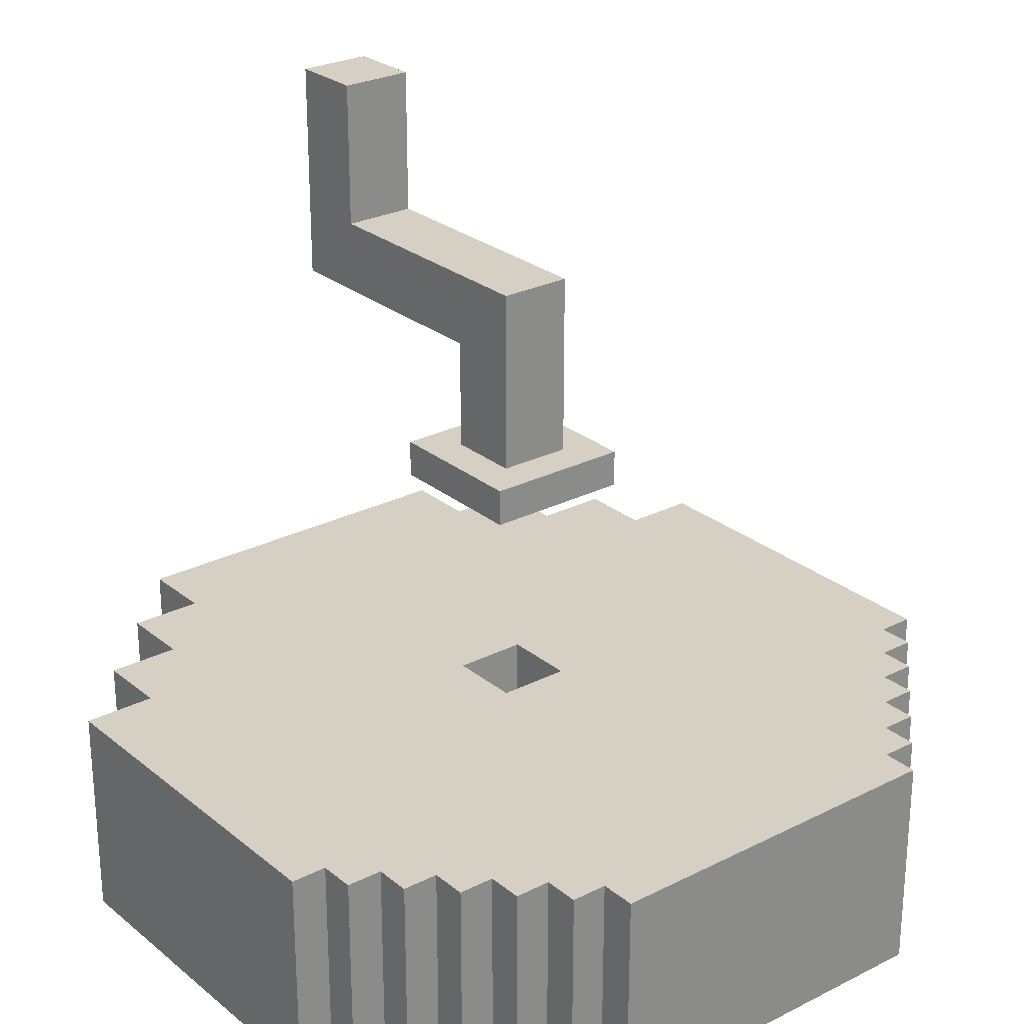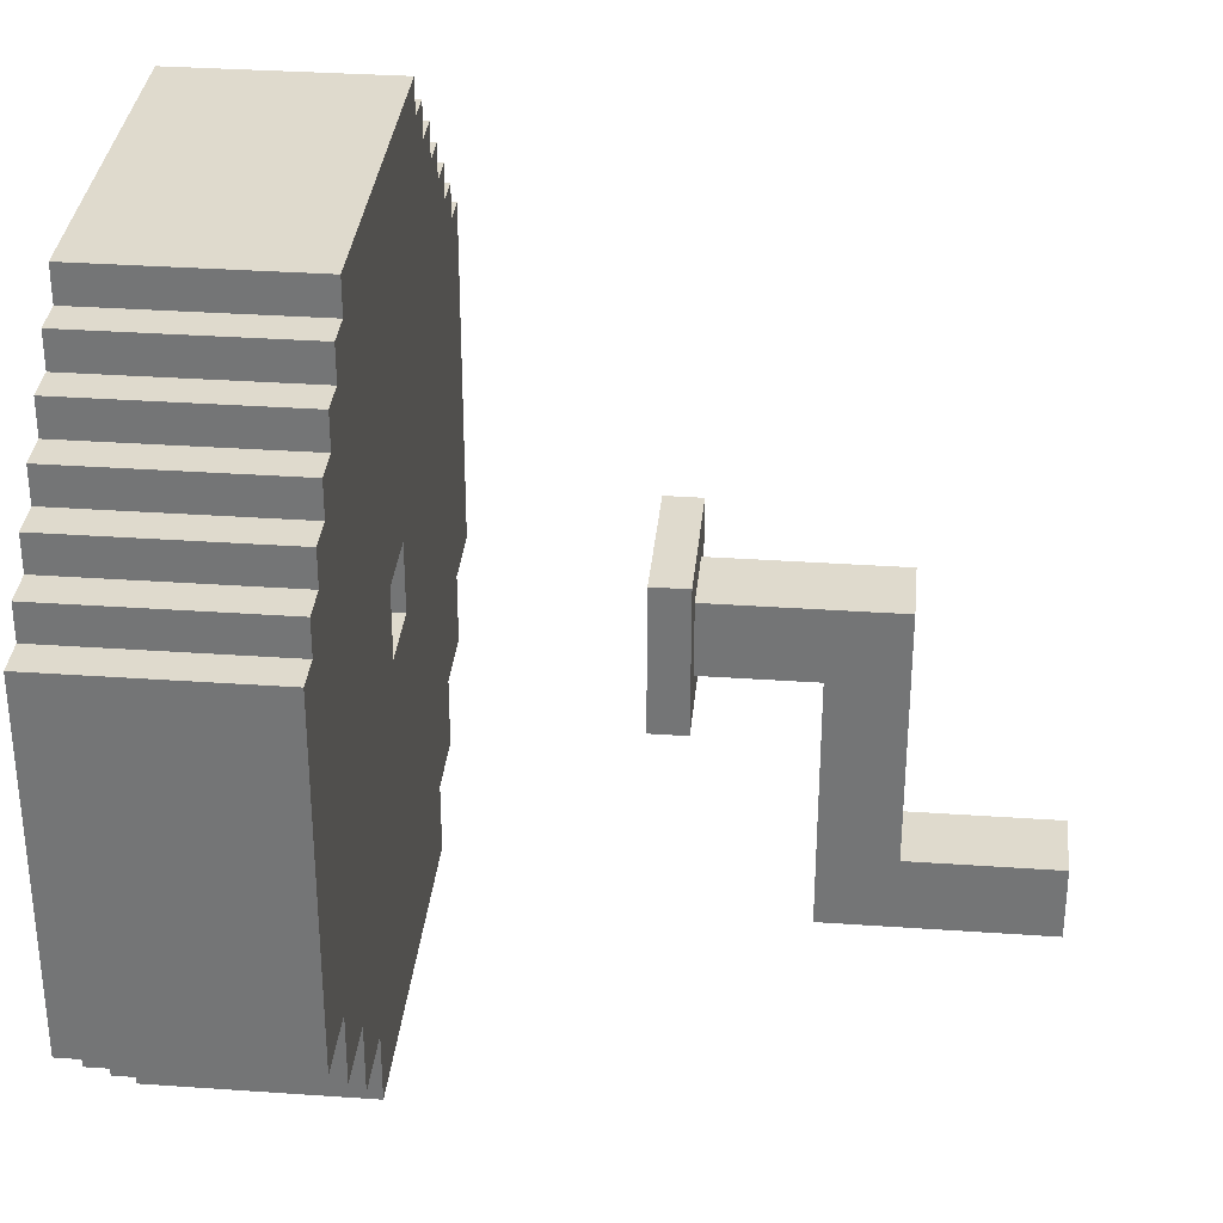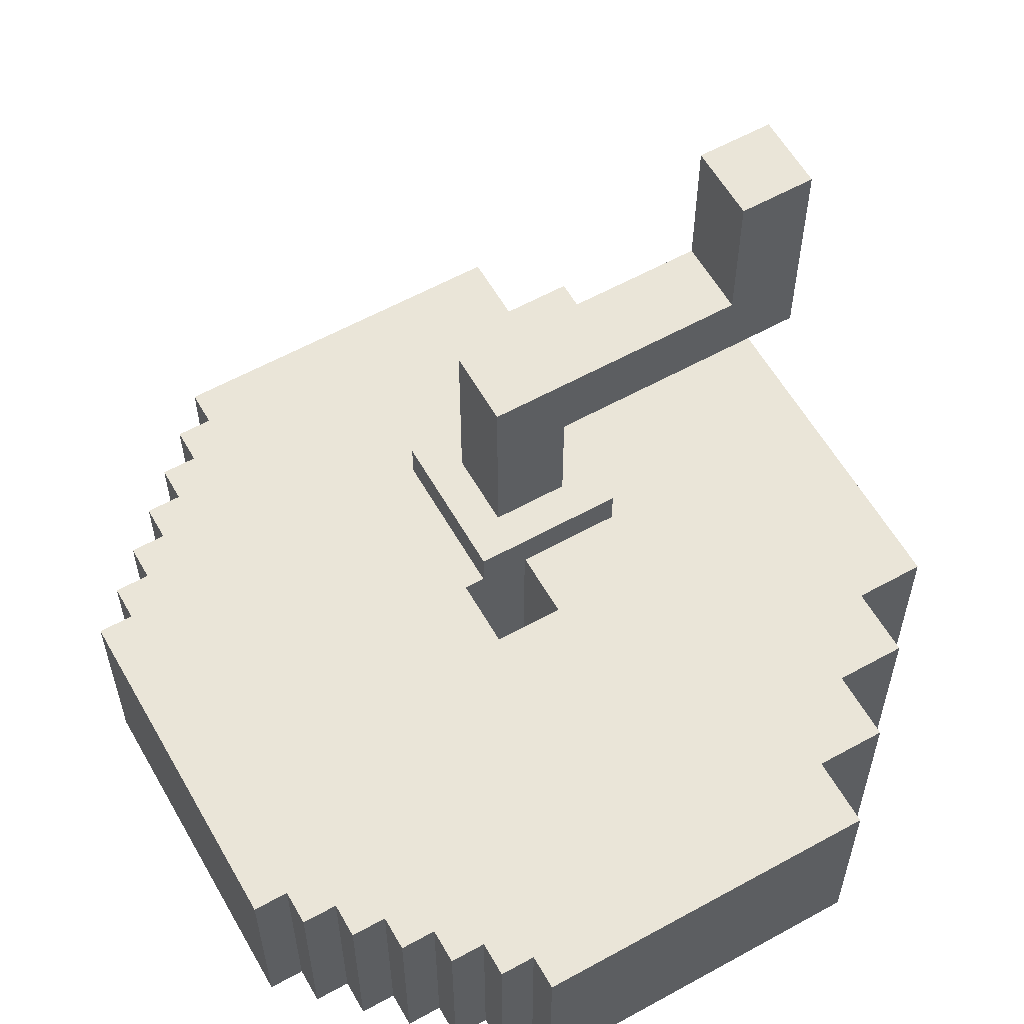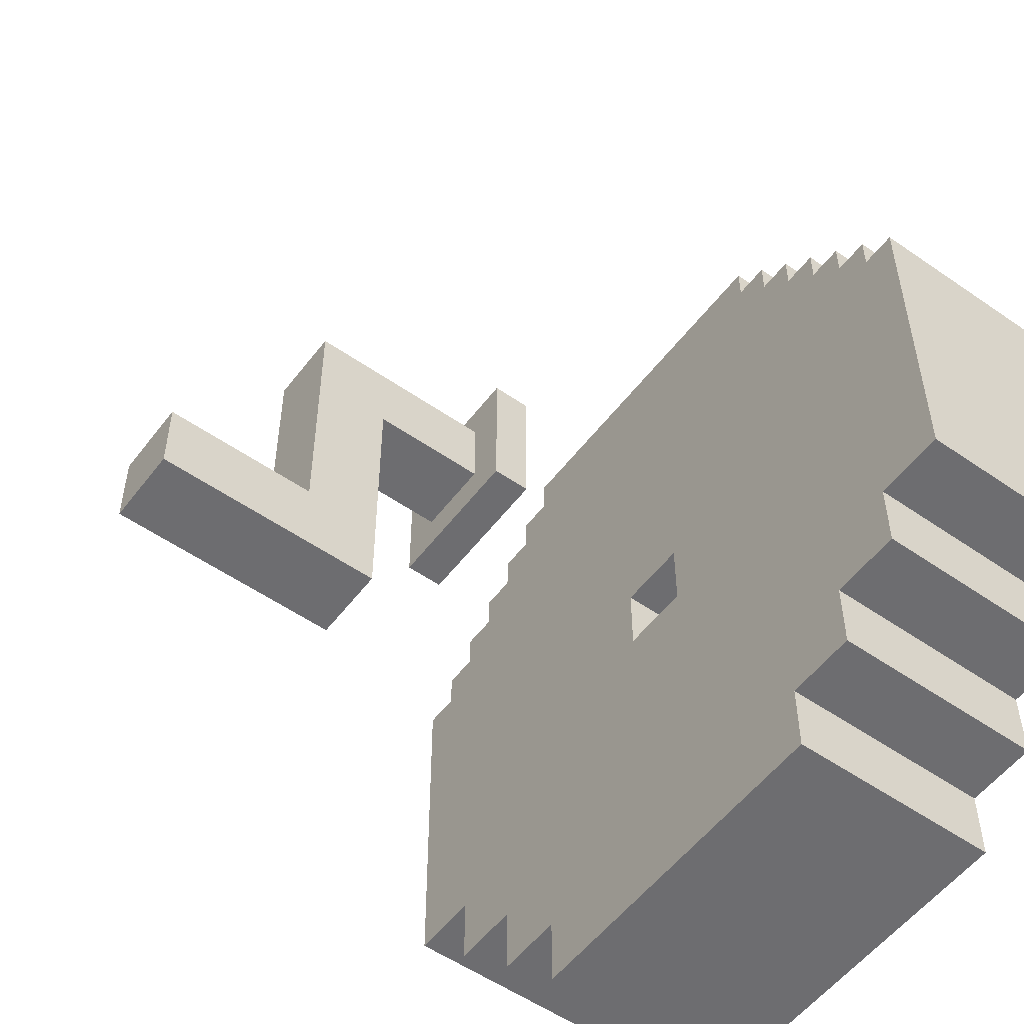
<metadata>
{"format":"obj","ext":"obj","renderer":"f3d","projection":"perspective","resolution":1024,"background":"white","views":[{"elev":26.3,"azim":141.5,"up":"+Z"},{"elev":32.9,"azim":-84.5,"up":"+Y"},{"elev":59.3,"azim":-119.6,"up":"+Z"},{"elev":-54.1,"azim":53.5,"up":"+Y"}]}
</metadata>
<code>
o Crafting - Work - Sharpening Wheel - Wheel
v 9.5 0.7 -28.5
v 9.5 0.7 -29.1
v 9.5 1.7 -28.5
v 9.5 1.7 -29.1
v 9.6 1.7 -28.5
v 9.6 1.7 -29.1
v 9.6 1.8 -28.5
v 9.6 1.8 -29.1
v 9.7 0.5 -28.5
v 9.7 0.5 -29.1
v 9.7 0.7 -28.5
v 9.7 0.7 -29.1
v 9.7 1.8 -28.5
v 9.7 1.8 -29.1
v 9.7 1.9 -28.5
v 9.7 1.9 -29.1
v 9.8 1.9 -28.5
v 9.8 1.9 -29.1
v 9.8 2 -28.5
v 9.8 2 -29.1
v 9.9 0.3 -28.5
v 9.9 0.3 -29.1
v 9.9 0.5 -28.5
v 9.9 0.5 -29.1
v 9.9 2 -28.5
v 9.9 2 -29.1
v 9.9 2.1 -28.5
v 9.9 2.1 -29.1
v 10 2.1 -28.5
v 10 2.1 -29.1
v 10 2.2 -28.5
v 10 2.2 -29.1
v 10.1 0.1 -28.5
v 10.1 0.1 -29.1
v 10.1 0.3 -28.5
v 10.1 0.3 -29.1
v 10.1 2.2 -28.5
v 10.1 2.2 -29.1
v 10.1 2.3 -28.5
v 10.1 2.3 -29.1
v 10.4 1 -27.8
v 10.4 1 -27.9
v 10.4 1.4 -27.8
v 10.4 1.4 -27.9
v 10.5 0.4 -26.9
v 10.5 0.4 -27
v 10.5 0.4 -27.5
v 10.5 0.5 -26.9
v 10.5 0.5 -27
v 10.5 0.6 -26.9
v 10.5 0.6 -27.3
v 10.5 0.7 -27.3
v 10.5 0.7 -27.4
v 10.5 0.9 -27.3
v 10.5 0.9 -27.4
v 10.5 1.1 -27.5
v 10.5 1.1 -27.6
v 10.5 1.1 -27.8
v 10.5 1.2 -27.6
v 10.5 1.2 -27.7
v 10.5 1.3 -27.3
v 10.5 1.3 -27.5
v 10.5 1.3 -27.7
v 10.5 1.3 -27.8
v 10.7 1.1 -28.5
v 10.7 1.1 -29.1
v 10.7 1.3 -28.5
v 10.7 1.3 -29.1
v 10.5 1.1 -28.5
v 10.5 1.1 -29.1
v 10.5 1.3 -28.5
v 10.5 1.3 -29.1
v 10.7 0.4 -26.9
v 10.7 0.4 -27
v 10.7 0.4 -27.4
v 10.7 0.4 -27.5
v 10.7 0.5 -26.9
v 10.7 0.5 -27
v 10.7 0.5 -27.4
v 10.7 0.6 -26.9
v 10.7 0.6 -27
v 10.7 0.6 -27.3
v 10.7 0.8 -27.3
v 10.7 0.8 -27.4
v 10.7 1 -27.3
v 10.7 1 -27.4
v 10.7 1.1 -27.5
v 10.7 1.1 -27.8
v 10.7 1.2 -27.3
v 10.7 1.2 -27.6
v 10.7 1.3 -27.3
v 10.7 1.3 -27.6
v 10.7 1.3 -27.8
v 10.8 1 -27.8
v 10.8 1 -27.9
v 10.8 1.4 -27.8
v 10.8 1.4 -27.9
v 11.1 0.1 -28.5
v 11.1 0.1 -29.1
v 11.1 0.3 -28.5
v 11.1 0.3 -29.1
v 11.1 2.2 -28.5
v 11.1 2.2 -29.1
v 11.1 2.3 -28.5
v 11.1 2.3 -29.1
v 11.2 2.1 -28.5
v 11.2 2.1 -29.1
v 11.2 2.2 -28.5
v 11.2 2.2 -29.1
v 11.3 0.3 -28.5
v 11.3 0.3 -29.1
v 11.3 0.5 -28.5
v 11.3 0.5 -29.1
v 11.3 2 -28.5
v 11.3 2 -29.1
v 11.3 2.1 -28.5
v 11.3 2.1 -29.1
v 11.4 1.9 -28.5
v 11.4 1.9 -29.1
v 11.4 2 -28.5
v 11.4 2 -29.1
v 11.5 0.5 -28.5
v 11.5 0.5 -29.1
v 11.5 0.7 -28.5
v 11.5 0.7 -29.1
v 11.5 1.8 -28.5
v 11.5 1.8 -29.1
v 11.5 1.9 -28.5
v 11.5 1.9 -29.1
v 11.6 1.7 -28.5
v 11.6 1.7 -29.1
v 11.6 1.8 -28.5
v 11.6 1.8 -29.1
v 11.7 0.7 -28.5
v 11.7 0.7 -29.1
v 11.7 1.7 -28.5
v 11.7 1.7 -29.1
v 10.5 0.4 -26.9
v 10.5 0.5 -26.9
v 10.5 0.6 -26.9
v 10.6 0.4 -26.9
v 10.6 0.5 -26.9
v 10.6 0.6 -26.9
v 10.7 0.4 -26.9
v 10.7 0.5 -26.9
v 10.7 0.6 -26.9
v 10.5 0.6 -27.3
v 10.5 0.7 -27.3
v 10.5 0.9 -27.3
v 10.5 1.3 -27.3
v 10.6 0.7 -27.3
v 10.6 0.8 -27.3
v 10.6 0.9 -27.3
v 10.6 1 -27.3
v 10.6 1.2 -27.3
v 10.6 1.3 -27.3
v 10.7 0.6 -27.3
v 10.7 0.8 -27.3
v 10.7 1 -27.3
v 10.7 1.2 -27.3
v 10.7 1.3 -27.3
v 10.4 1 -27.8
v 10.4 1.4 -27.8
v 10.5 1.1 -27.8
v 10.5 1.3 -27.8
v 10.7 1.1 -27.8
v 10.7 1.3 -27.8
v 10.8 1 -27.8
v 10.8 1.4 -27.8
v 9.5 0.7 -28.5
v 9.5 1.7 -28.5
v 9.6 1.7 -28.5
v 9.6 1.8 -28.5
v 9.7 0.5 -28.5
v 9.7 0.7 -28.5
v 9.7 1.8 -28.5
v 9.7 1.9 -28.5
v 9.8 1.9 -28.5
v 9.8 2 -28.5
v 9.9 0.3 -28.5
v 9.9 0.5 -28.5
v 9.9 2 -28.5
v 9.9 2.1 -28.5
v 10 2.1 -28.5
v 10 2.2 -28.5
v 10.1 0.1 -28.5
v 10.1 0.3 -28.5
v 10.1 2.2 -28.5
v 10.1 2.3 -28.5
v 10.5 1.1 -28.5
v 10.5 1.3 -28.5
v 10.7 1.1 -28.5
v 10.7 1.3 -28.5
v 11.1 0.1 -28.5
v 11.1 0.3 -28.5
v 11.1 2.2 -28.5
v 11.1 2.3 -28.5
v 11.2 2.1 -28.5
v 11.2 2.2 -28.5
v 11.3 0.3 -28.5
v 11.3 0.5 -28.5
v 11.3 2 -28.5
v 11.3 2.1 -28.5
v 11.4 1.9 -28.5
v 11.4 2 -28.5
v 11.5 0.5 -28.5
v 11.5 0.7 -28.5
v 11.5 1.8 -28.5
v 11.5 1.9 -28.5
v 11.6 1.7 -28.5
v 11.6 1.8 -28.5
v 11.7 0.7 -28.5
v 11.7 1.7 -28.5
v 10.5 0.4 -27.5
v 10.5 1.1 -27.5
v 10.6 1.1 -27.5
v 10.7 0.4 -27.5
v 10.7 1.1 -27.5
v 10.4 1 -27.9
v 10.4 1.4 -27.9
v 10.8 1 -27.9
v 10.8 1.4 -27.9
v 9.5 0.7 -29.1
v 9.5 1.7 -29.1
v 9.6 1.7 -29.1
v 9.6 1.8 -29.1
v 9.7 0.5 -29.1
v 9.7 0.7 -29.1
v 9.7 1.8 -29.1
v 9.7 1.9 -29.1
v 9.8 1.9 -29.1
v 9.8 2 -29.1
v 9.9 0.3 -29.1
v 9.9 0.5 -29.1
v 9.9 2 -29.1
v 9.9 2.1 -29.1
v 10 2.1 -29.1
v 10 2.2 -29.1
v 10.1 0.1 -29.1
v 10.1 0.3 -29.1
v 10.1 2.2 -29.1
v 10.1 2.3 -29.1
v 10.5 1.1 -29.1
v 10.5 1.3 -29.1
v 10.7 1.1 -29.1
v 10.7 1.3 -29.1
v 11.1 0.1 -29.1
v 11.1 0.3 -29.1
v 11.1 2.2 -29.1
v 11.1 2.3 -29.1
v 11.2 2.1 -29.1
v 11.2 2.2 -29.1
v 11.3 0.3 -29.1
v 11.3 0.5 -29.1
v 11.3 2 -29.1
v 11.3 2.1 -29.1
v 11.4 1.9 -29.1
v 11.4 2 -29.1
v 11.5 0.5 -29.1
v 11.5 0.7 -29.1
v 11.5 1.8 -29.1
v 11.5 1.9 -29.1
v 11.6 1.7 -29.1
v 11.6 1.8 -29.1
v 11.7 0.7 -29.1
v 11.7 1.7 -29.1
v 10.1 0.1 -28.5
v 11.1 0.1 -28.5
v 10.1 0.1 -29.1
v 11.1 0.1 -29.1
v 9.9 0.3 -28.5
v 10.1 0.3 -28.5
v 11.1 0.3 -28.5
v 11.3 0.3 -28.5
v 9.9 0.3 -29.1
v 10.1 0.3 -29.1
v 11.1 0.3 -29.1
v 11.3 0.3 -29.1
v 10.5 0.4 -26.9
v 10.6 0.4 -26.9
v 10.7 0.4 -26.9
v 10.5 0.4 -27
v 10.6 0.4 -27
v 10.7 0.4 -27
v 10.6 0.4 -27.4
v 10.7 0.4 -27.4
v 10.5 0.4 -27.5
v 10.7 0.4 -27.5
v 9.7 0.5 -28.5
v 9.9 0.5 -28.5
v 11.3 0.5 -28.5
v 11.5 0.5 -28.5
v 9.7 0.5 -29.1
v 9.9 0.5 -29.1
v 11.3 0.5 -29.1
v 11.5 0.5 -29.1
v 9.5 0.7 -28.5
v 9.7 0.7 -28.5
v 11.5 0.7 -28.5
v 11.7 0.7 -28.5
v 9.5 0.7 -29.1
v 9.7 0.7 -29.1
v 11.5 0.7 -29.1
v 11.7 0.7 -29.1
v 10.4 1 -27.8
v 10.8 1 -27.8
v 10.4 1 -27.9
v 10.8 1 -27.9
v 10.5 1.1 -27.5
v 10.6 1.1 -27.5
v 10.7 1.1 -27.5
v 10.5 1.1 -27.6
v 10.6 1.1 -27.6
v 10.5 1.1 -27.8
v 10.7 1.1 -27.8
v 10.5 1.3 -28.5
v 10.7 1.3 -28.5
v 10.5 1.3 -29.1
v 10.7 1.3 -29.1
v 10.5 0.6 -26.9
v 10.6 0.6 -26.9
v 10.7 0.6 -26.9
v 10.6 0.6 -27
v 10.7 0.6 -27
v 10.5 0.6 -27.3
v 10.7 0.6 -27.3
v 10.5 1.1 -28.5
v 10.7 1.1 -28.5
v 10.5 1.1 -29.1
v 10.7 1.1 -29.1
v 10.5 1.3 -27.3
v 10.6 1.3 -27.3
v 10.7 1.3 -27.3
v 10.5 1.3 -27.5
v 10.6 1.3 -27.5
v 10.6 1.3 -27.6
v 10.7 1.3 -27.6
v 10.5 1.3 -27.7
v 10.6 1.3 -27.7
v 10.5 1.3 -27.8
v 10.7 1.3 -27.8
v 10.4 1.4 -27.8
v 10.8 1.4 -27.8
v 10.4 1.4 -27.9
v 10.8 1.4 -27.9
v 9.5 1.7 -28.5
v 9.6 1.7 -28.5
v 11.6 1.7 -28.5
v 11.7 1.7 -28.5
v 9.5 1.7 -29.1
v 9.6 1.7 -29.1
v 11.6 1.7 -29.1
v 11.7 1.7 -29.1
v 9.6 1.8 -28.5
v 9.7 1.8 -28.5
v 11.5 1.8 -28.5
v 11.6 1.8 -28.5
v 9.6 1.8 -29.1
v 9.7 1.8 -29.1
v 11.5 1.8 -29.1
v 11.6 1.8 -29.1
v 9.7 1.9 -28.5
v 9.8 1.9 -28.5
v 11.4 1.9 -28.5
v 11.5 1.9 -28.5
v 9.7 1.9 -29.1
v 9.8 1.9 -29.1
v 11.4 1.9 -29.1
v 11.5 1.9 -29.1
v 9.8 2 -28.5
v 9.9 2 -28.5
v 11.3 2 -28.5
v 11.4 2 -28.5
v 9.8 2 -29.1
v 9.9 2 -29.1
v 11.3 2 -29.1
v 11.4 2 -29.1
v 9.9 2.1 -28.5
v 10 2.1 -28.5
v 11.2 2.1 -28.5
v 11.3 2.1 -28.5
v 9.9 2.1 -29.1
v 10 2.1 -29.1
v 11.2 2.1 -29.1
v 11.3 2.1 -29.1
v 10 2.2 -28.5
v 10.1 2.2 -28.5
v 11.1 2.2 -28.5
v 11.2 2.2 -28.5
v 10 2.2 -29.1
v 10.1 2.2 -29.1
v 11.1 2.2 -29.1
v 11.2 2.2 -29.1
v 10.1 2.3 -28.5
v 11.1 2.3 -28.5
v 10.1 2.3 -29.1
v 11.1 2.3 -29.1
f 3 2 1
f 4 2 3
f 7 6 5
f 8 6 7
f 11 10 9
f 12 10 11
f 15 14 13
f 16 14 15
f 19 18 17
f 20 18 19
f 23 22 21
f 24 22 23
f 27 26 25
f 28 26 27
f 31 30 29
f 32 30 31
f 35 34 33
f 36 34 35
f 39 38 37
f 40 38 39
f 43 42 41
f 44 42 43
f 48 46 45
f 49 47 46
f 49 46 48
f 50 49 48
f 51 47 49
f 51 49 50
f 52 47 51
f 53 47 52
f 54 53 52
f 55 47 53
f 55 53 54
f 56 55 54
f 56 47 55
f 59 57 56
f 59 58 57
f 60 58 59
f 61 56 54
f 62 59 56
f 62 56 61
f 62 60 59
f 63 58 60
f 63 60 62
f 64 58 63
f 67 66 65
f 68 66 67
f 69 70 71
f 71 70 72
f 73 74 77
f 74 75 78
f 77 74 78
f 75 76 79
f 78 75 79
f 77 78 80
f 78 79 81
f 80 78 81
f 81 79 82
f 82 79 83
f 79 76 84
f 83 79 84
f 83 84 85
f 84 76 86
f 85 84 86
f 85 86 87
f 86 76 87
f 85 87 89
f 87 88 89
f 89 88 90
f 89 90 91
f 90 88 92
f 91 90 92
f 92 88 93
f 94 95 96
f 96 95 97
f 98 99 100
f 100 99 101
f 102 103 104
f 104 103 105
f 106 107 108
f 108 107 109
f 110 111 112
f 112 111 113
f 114 115 116
f 116 115 117
f 118 119 120
f 120 119 121
f 122 123 124
f 124 123 125
f 126 127 128
f 128 127 129
f 130 131 132
f 132 131 133
f 134 135 136
f 136 135 137
f 141 139 138
f 142 140 139
f 142 139 141
f 143 140 142
f 144 142 141
f 145 143 142
f 145 142 144
f 146 143 145
f 151 148 147
f 151 149 148
f 152 149 151
f 153 150 149
f 153 149 152
f 154 150 153
f 155 150 154
f 156 150 155
f 157 152 151
f 157 151 147
f 158 153 152
f 158 152 157
f 158 154 153
f 159 155 154
f 159 154 158
f 160 156 155
f 160 155 159
f 161 156 160
f 164 163 162
f 165 163 164
f 166 164 162
f 167 163 165
f 168 166 162
f 168 167 166
f 169 163 167
f 169 167 168
f 172 171 170
f 175 172 170
f 175 173 172
f 176 173 175
f 178 175 174
f 178 177 176
f 178 176 175
f 181 178 174
f 181 179 178
f 182 179 181
f 184 181 180
f 184 183 182
f 184 182 181
f 187 184 180
f 187 185 184
f 188 185 187
f 190 187 186
f 190 189 188
f 190 188 187
f 191 189 190
f 192 190 186
f 193 189 191
f 194 192 186
f 194 193 192
f 195 193 194
f 196 189 193
f 196 193 195
f 197 189 196
f 198 196 195
f 199 196 198
f 200 198 195
f 201 198 200
f 202 198 201
f 203 198 202
f 204 202 201
f 205 202 204
f 206 204 201
f 207 204 206
f 208 204 207
f 209 204 208
f 210 208 207
f 211 208 210
f 212 210 207
f 213 210 212
f 214 215 216
f 214 216 217
f 217 216 218
f 219 220 221
f 221 220 222
f 223 224 225
f 223 225 228
f 225 226 228
f 228 226 229
f 227 228 231
f 229 230 231
f 228 229 231
f 227 231 234
f 231 232 234
f 234 232 235
f 233 234 237
f 235 236 237
f 234 235 237
f 233 237 240
f 237 238 240
f 240 238 241
f 239 240 243
f 241 242 243
f 240 241 243
f 243 242 244
f 239 243 245
f 244 242 246
f 239 245 247
f 245 246 247
f 247 246 248
f 246 242 249
f 248 246 249
f 249 242 250
f 248 249 251
f 251 249 252
f 248 251 253
f 253 251 254
f 254 251 255
f 255 251 256
f 254 255 257
f 257 255 258
f 254 257 259
f 259 257 260
f 260 257 261
f 261 257 262
f 260 261 263
f 263 261 264
f 260 263 265
f 265 263 266
f 269 268 267
f 270 268 269
f 275 272 271
f 276 272 275
f 277 274 273
f 278 274 277
f 282 280 279
f 283 281 280
f 283 280 282
f 284 281 283
f 285 283 282
f 285 284 283
f 286 284 285
f 287 285 282
f 287 286 285
f 288 286 287
f 293 290 289
f 294 290 293
f 295 292 291
f 296 292 295
f 301 298 297
f 302 298 301
f 303 300 299
f 304 300 303
f 307 306 305
f 308 306 307
f 312 310 309
f 313 311 310
f 313 310 312
f 314 313 312
f 315 311 313
f 315 313 314
f 318 317 316
f 319 317 318
f 320 321 323
f 321 322 323
f 323 322 324
f 320 323 325
f 323 324 325
f 325 324 326
f 327 328 329
f 329 328 330
f 331 332 334
f 332 333 335
f 334 332 335
f 334 335 336
f 335 333 336
f 336 333 337
f 334 336 338
f 336 337 339
f 338 336 339
f 338 339 340
f 339 337 341
f 340 339 341
f 342 343 344
f 344 343 345
f 346 347 350
f 350 347 351
f 348 349 352
f 352 349 353
f 354 355 358
f 358 355 359
f 356 357 360
f 360 357 361
f 362 363 366
f 366 363 367
f 364 365 368
f 368 365 369
f 370 371 374
f 374 371 375
f 372 373 376
f 376 373 377
f 378 379 382
f 382 379 383
f 380 381 384
f 384 381 385
f 386 387 390
f 390 387 391
f 388 389 392
f 392 389 393
f 394 395 396
f 396 395 397

</code>
